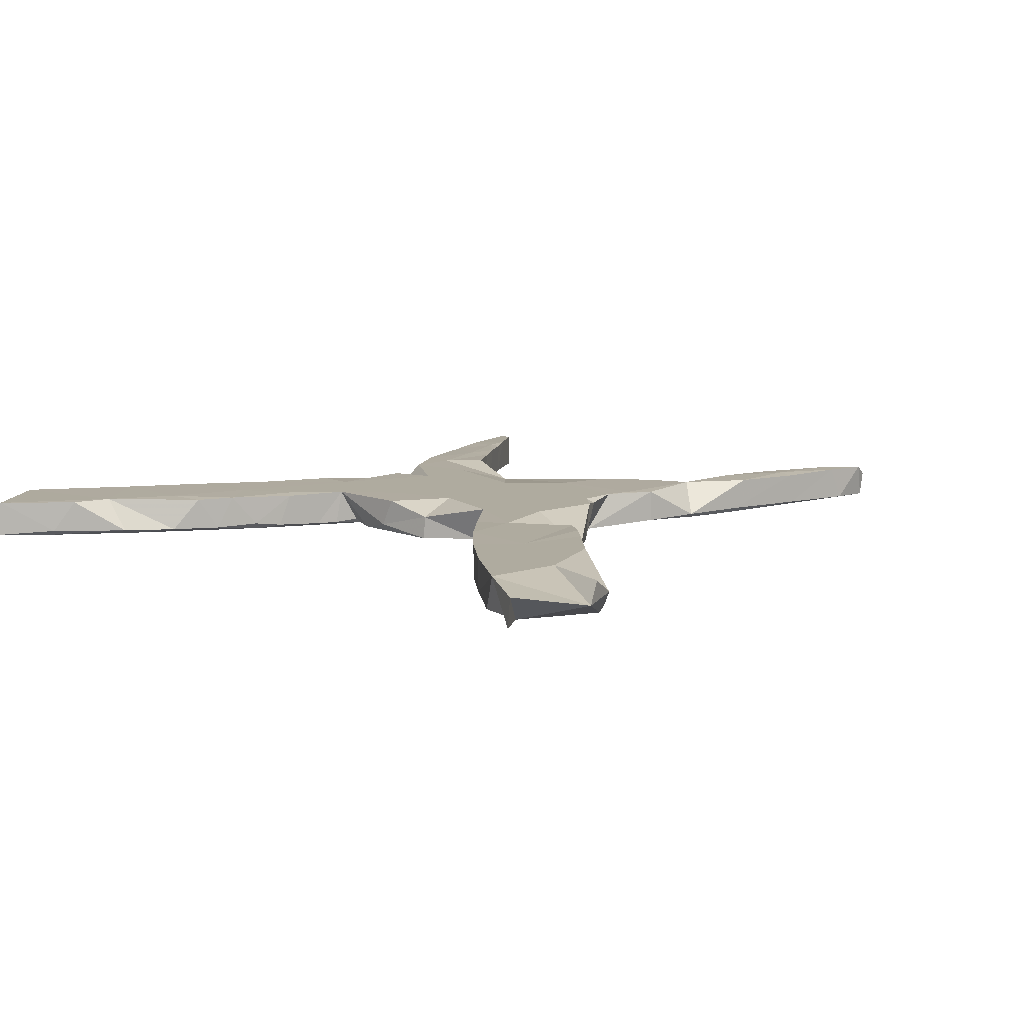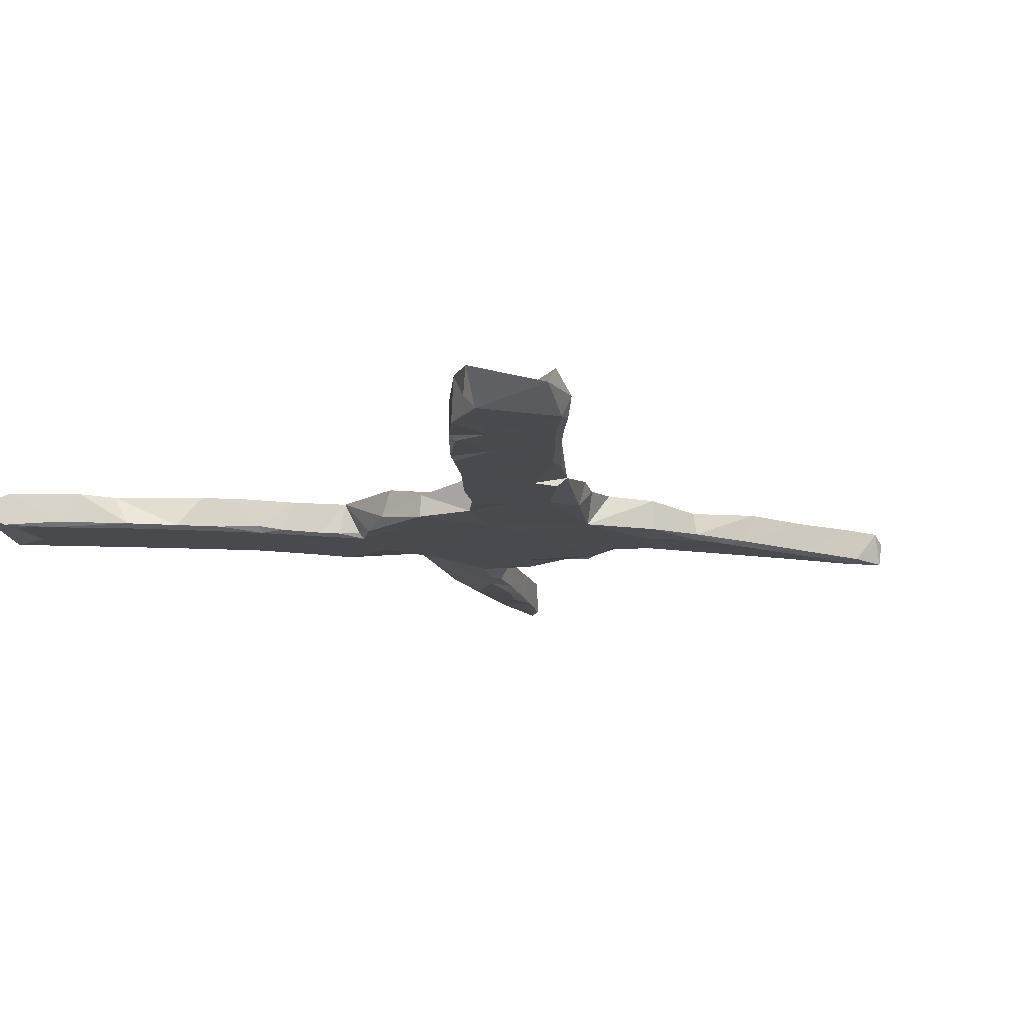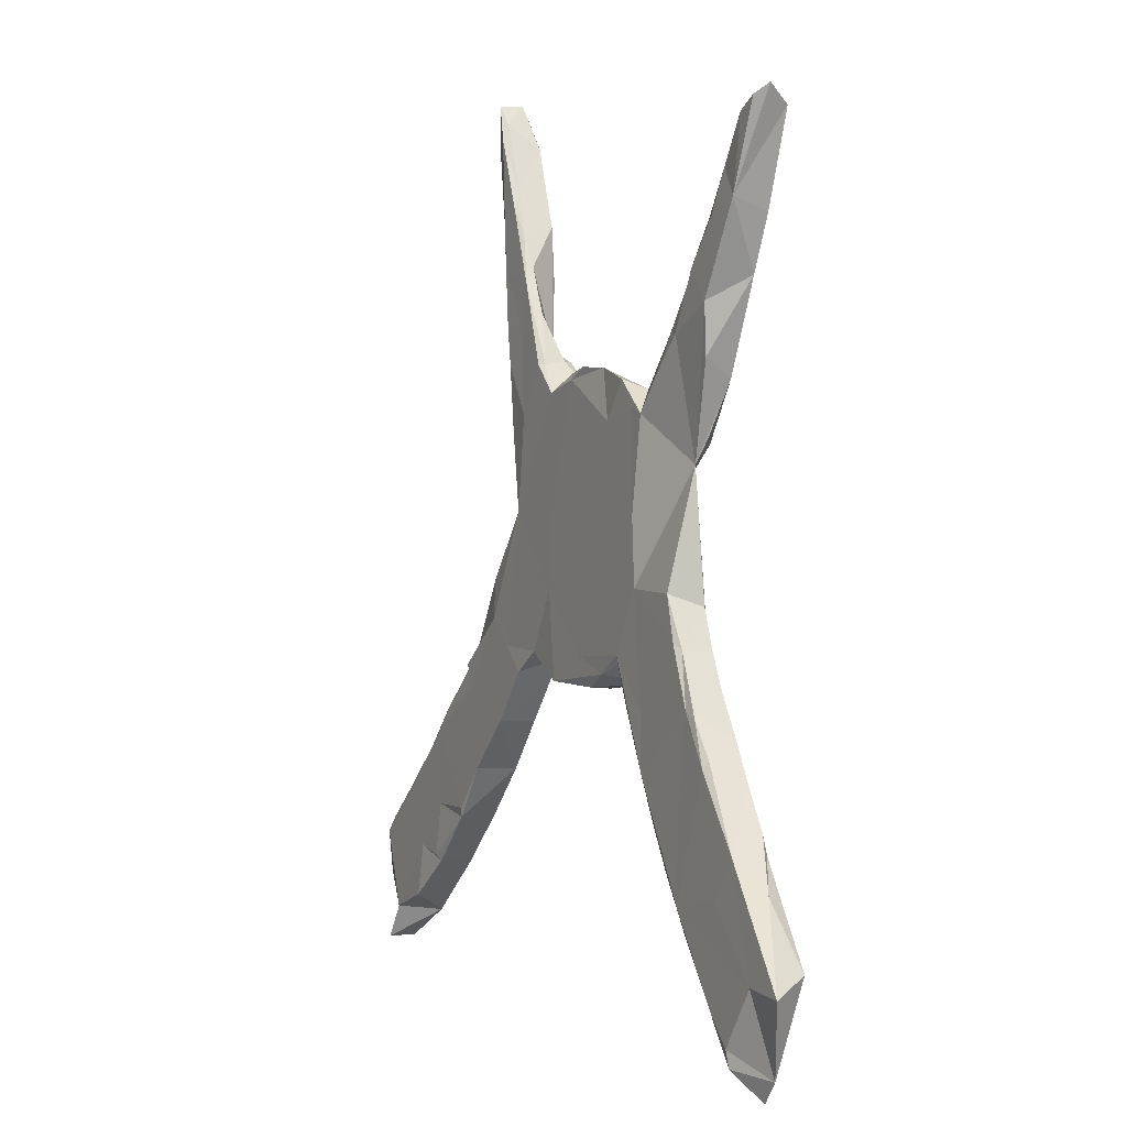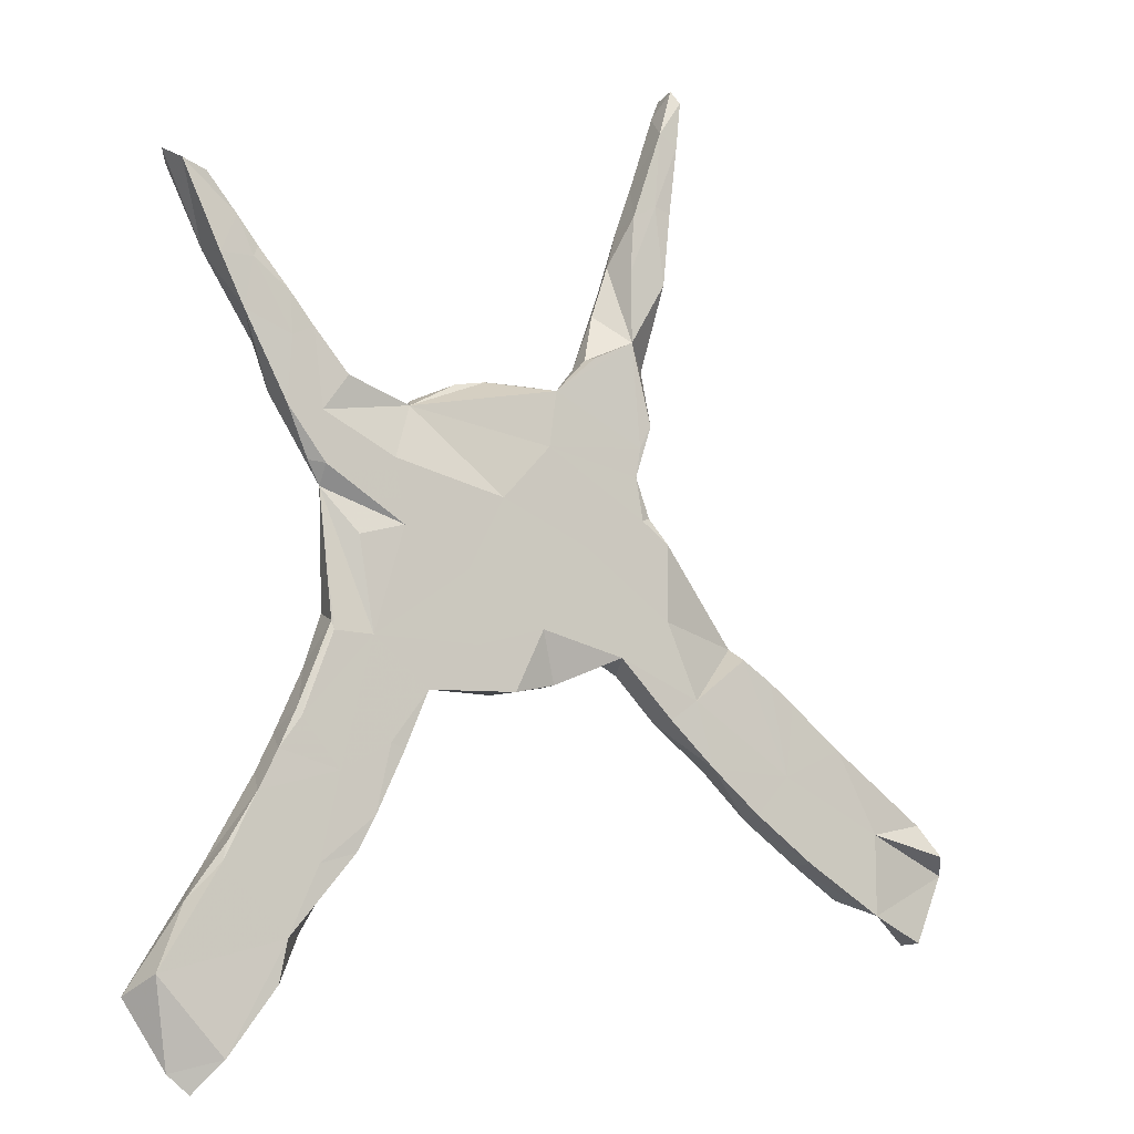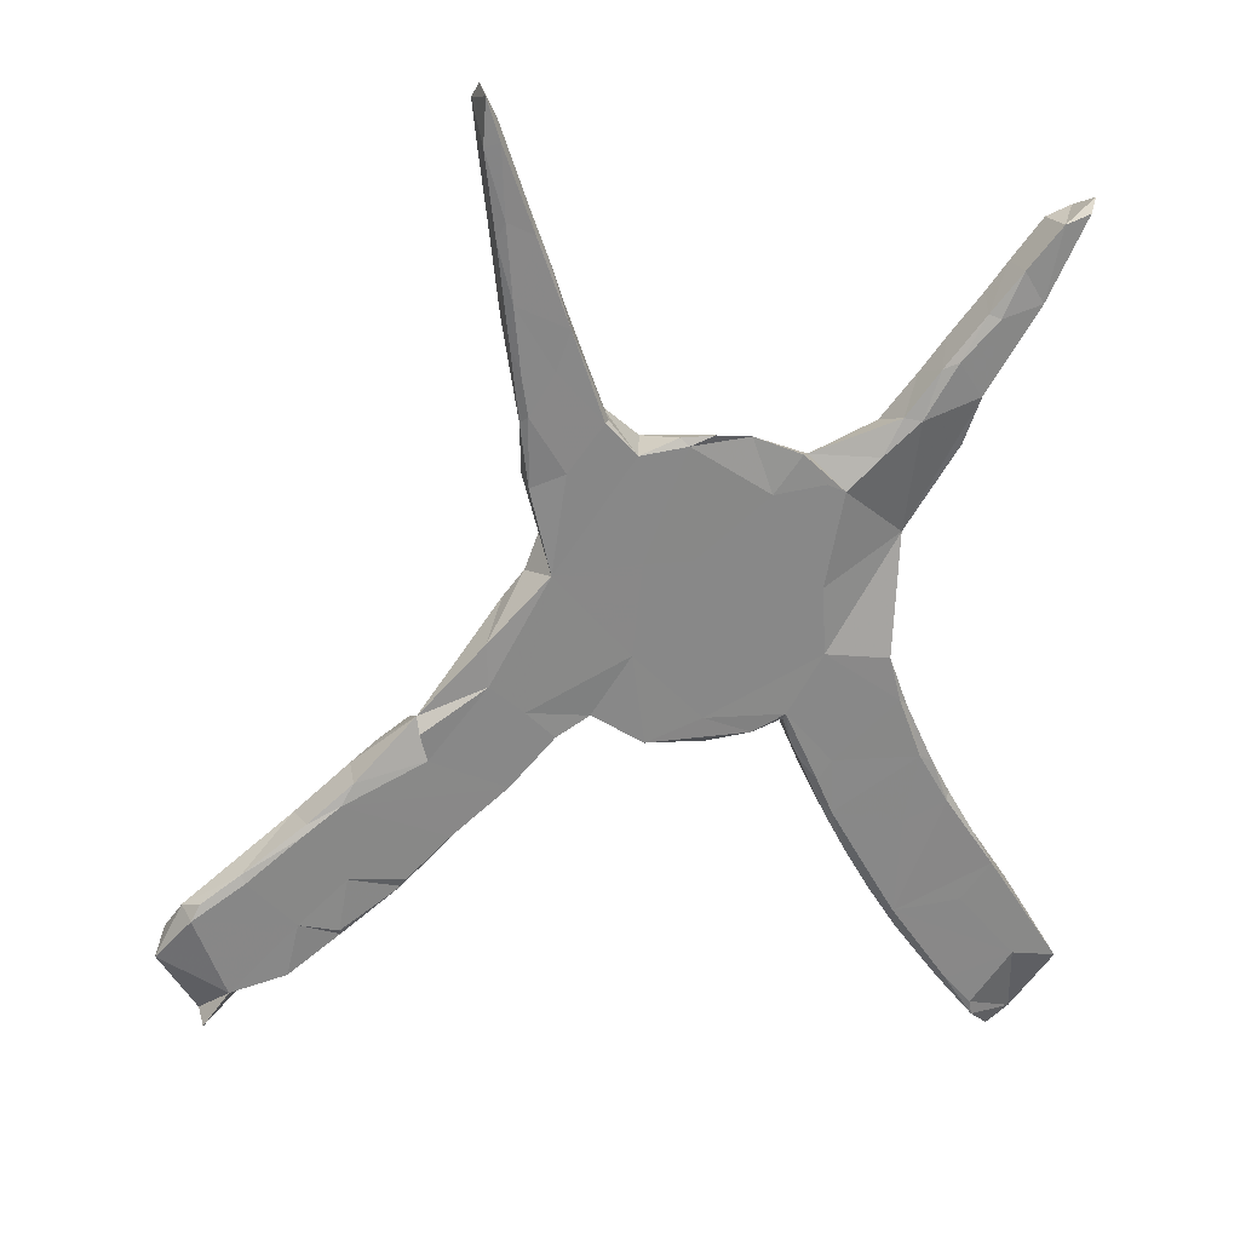
<metadata>
{"format":"obj","ext":"obj","renderer":"f3d","projection":"perspective","resolution":1024,"background":"white","views":[{"elev":9.6,"azim":47.9,"up":"+Z"},{"elev":-13.5,"azim":52.3,"up":"+Z"},{"elev":-7.8,"azim":-115.9,"up":"+Y"},{"elev":-8.7,"azim":-27.4,"up":"+Y"},{"elev":27.4,"azim":166.9,"up":"+Y"}]}
</metadata>
<code>
v 0.7207 -0.2975 0.001382
v 0.7637 -0.3767 -0.001598
v 0.7457 -0.3473 0.029
v 0.6974 -0.2853 -0.02507
v 0.7082 -0.4834 0.0169
v 0.7066 -0.4861 -0.02881
v 0.6669 -0.4352 -0.02921
v 0.6213 -0.3155 0.0294
v 0.6384 -0.2456 -0.02484
v 0.7117 -0.3088 -0.0297
v 0.6223 -0.4415 0.02948
v 0.5546 -0.1864 0.02949
v 0.6331 -0.2577 -0.02999
v 0.583 -0.417 -0.02955
v 0.5639 -0.3362 -0.02968
v 0.5428 -0.1768 -0.0241
v 0.504 -0.3642 -0.02243
v 0.5518 -0.194 -0.02994
v 0.5063 -0.3536 -0.03024
v 0.5014 -0.3625 0.02953
v 0.4722 -0.1176 0.02936
v 0.4603 -0.2297 0.02937
v 0.4911 -0.2712 -0.02952
v 0.4948 -0.1519 -0.02981
v 0.4155 -0.2955 -0.0254
v 0.3719 -0.09566 -0.02955
v 0.4753 -0.1204 -0.02497
v 0.3851 -0.05245 0.028
v 0.3829 -0.03204 -0.01334
v 0.4318 -0.08567 0.03
v 0.4072 -0.29 0.02942
v 0.4075 -0.2815 -0.02967
v 0.3436 -0.2213 -0.02988
v 0.3821 -0.05259 -0.03052
v 0.3286 -0.2214 0.02983
v 0.3001 -0.1194 0.0296
v 0.2505 -0.001759 0.02936
v 0.2859 0.07364 -0.02562
v 0.2564 -0.1507 0.02834
v 0.2843 0.009743 -0.02961
v 0.2784 0.8225 0.02815
v 0.2514 0.1167 0.02956
v 0.271 0.7497 0.02885
v 0.274 0.7728 -0.02545
v 0.2698 0.8396 -0.02755
v 0.2592 0.6413 0.02683
v 0.2704 0.846 0.012
v 0.2598 0.6476 -0.02403
v 0.2592 -0.1532 -0.02967
v 0.2448 0.504 -0.02227
v 0.2536 0.806 -0.02041
v 0.2522 0.7795 -0.03093
v 0.2465 0.5241 0.0288
v 0.2402 0.5619 -0.03017
v 0.2483 0.6748 -0.02992
v 0.2319 0.4654 -0.03024
v 0.2412 0.7679 0.02915
v 0.2321 0.648 0.02967
v 0.2339 0.3953 -0.02251
v 0.2215 0.1565 0.0236
v 0.1905 0.4272 0.02874
v 0.2231 0.2998 -0.02426
v 0.1882 0.5388 0.02964
v 0.2342 -0.03708 -0.02958
v 0.2145 0.6868 -0.01973
v 0.2228 0.2993 0.02789
v 0.1945 0.1685 -0.02875
v 0.1964 0.2175 0.02935
v 0.2092 0.6536 -0.02968
v 0.2229 0.4045 -0.03014
v 0.1946 0.628 0.0284
v 0.2077 0.1506 0.02956
v 0.1918 -0.08157 -0.02946
v 0.1728 0.3175 -0.02977
v 0.1893 0.6129 -0.0228
v 0.1709 -0.06074 0.02956
v 0.1417 -0.05414 -0.02669
v 0.1704 0.5531 -0.01569
v 0.2033 0.2631 0.02956
v 0.1644 0.522 -0.02962
v 0.1855 0.4643 -0.02949
v 0.1424 0.472 -0.0131
v 0.1199 0.386 -0.03002
v 0.1258 0.396 0.02888
v 0.07506 0.3339 -0.02958
v 0.113 0.3861 -0.02131
v 0.1162 0.394 0.0131
v 0.06686 -0.1053 0.007967
v 0.06789 0.1728 -0.02949
v 0.05989 0.3382 0.02921
v 0.0648 -0.1062 -0.03013
v 0.03868 -0.02515 0.02949
v -0.06731 -0.05396 0.02947
v -0.02817 -0.1227 -0.01508
v -0.02767 0.168 0.02933
v 0.004712 0.3411 -0.02989
v 0.04832 0.2515 0.02944
v 0.08274 0.03354 -0.0296
v 0.01618 0.3523 -0.02349
v -0.003394 0.17 -0.02952
v -0.1716 0.297 0.007101
v -0.03169 0.3536 -0.02922
v -0.08428 0.0562 0.02933
v -0.006389 -0.1208 0.02924
v -0.08492 0.3432 -0.02119
v -0.1467 -0.1238 0.02933
v -0.09067 -0.1094 -0.02881
v -0.1129 0.2572 -0.02953
v -0.08825 0.05803 -0.02954
v -0.01932 -0.07692 -0.02968
v -0.1381 -0.09721 -0.02179
v -0.1871 0.1148 0.02942
v -0.1405 -0.08574 -0.03024
v -0.1495 -0.1334 -0.02551
v -0.1556 0.3122 -0.02809
v -0.1635 -0.1647 -0.02582
v -0.1891 0.1074 -0.02952
v -0.1904 -0.2297 -0.02449
v -0.1901 0.2647 -0.02959
v -0.2341 -0.04832 0.02939
v -0.1831 -0.2124 0.02713
v -0.2051 -0.202 0.02939
v -0.1905 -0.2009 -0.03043
v -0.2086 -0.2698 -0.01985
v -0.2113 -0.1713 -0.02962
v -0.2275 -0.3069 0.02882
v -0.2168 0.2508 -0.03002
v -0.1946 0.002909 -0.02952
v -0.2391 -0.3307 -0.02408
v -0.2828 -0.2446 0.02947
v -0.2137 -0.2573 -0.03014
v -0.258 0.09612 0.02868
v -0.2922 -0.0152 -0.02922
v -0.2556 -0.3604 0.02718
v -0.2663 0.2975 -0.03026
v -0.2955 -0.04521 0.02939
v -0.3126 -0.3765 0.02957
v -0.2767 -0.3992 -0.02398
v -0.2966 0.3505 -0.02378
v -0.2029 0.2129 0.02947
v -0.3583 -0.4809 0.02971
v -0.2988 -0.03132 0.02607
v -0.3095 -0.08518 -0.0297
v -0.2778 0.328 0.02914
v -0.3218 -0.09588 -0.02228
v -0.3212 -0.4729 -0.02318
v -0.3175 0.2727 0.0297
v -0.3119 0.1646 0.005915
v -0.2591 -0.3408 -0.02998
v -0.3114 0.1948 0.02936
v -0.3325 0.3941 0.02811
v -0.3445 -0.1818 -0.02954
v -0.3233 -0.09505 0.02432
v -0.3215 0.3453 -0.02959
v -0.3469 -0.153 0.02561
v -0.3425 -0.1699 0.02931
v -0.323 -0.2885 -0.02957
v -0.3342 0.2002 0.01479
v -0.4068 -0.2769 0.02929
v -0.3723 0.2765 0.02922
v -0.3644 -0.1933 -0.02688
v -0.3916 -0.5742 -0.02156
v -0.3766 -0.2167 0.02896
v -0.3896 -0.2629 -0.02977
v -0.3485 0.4157 -0.02203
v -0.4045 -0.5765 -0.02987
v -0.405 0.3731 -0.02953
v -0.37 0.4407 0.02945
v -0.3703 -0.5441 0.02905
v -0.3152 -0.442 -0.02979
v -0.393 -0.2487 -0.0218
v -0.3702 0.4267 -0.03034
v -0.3848 0.3004 -0.01688
v -0.3663 0.3777 0.03
v -0.466 -0.381 -0.02888
v -0.4094 0.49 -0.02292
v -0.4196 -0.4366 -0.02958
v -0.4256 0.4842 -0.02997
v -0.4274 0.4858 0.02981
v -0.4493 -0.3489 0.02727
v -0.4204 0.5029 0.0274
v -0.4556 -0.3758 0.0295
v -0.4394 0.4079 0.02833
v -0.4464 -0.645 0.02987
v -0.4565 0.5485 -0.02559
v -0.4537 0.5446 0.02903
v -0.4504 -0.6505 -0.02727
v -0.4874 -0.6936 0.003904
v -0.5021 -0.4306 0.004402
v -0.5482 -0.5293 0.02885
v -0.5206 -0.6642 -3e-05
v -0.4777 0.4868 0.02941
v -0.509 -0.546 -0.0295
v -0.446 -0.6255 -0.02979
v -0.4846 0.5005 -0.02909
v -0.507 0.6106 -0.02923
v -0.5006 0.603 0.02891
v -0.5365 0.618 0.02635
v -0.5426 0.6234 -0.02997
v -0.5549 0.6395 -0.01062
v -0.5774 -0.5604 -0.02935
v 0.1104 0.104 0.02935
f 87 85 90
f 99 90 85
f 46 53 50
f 59 50 53
f 61 59 53
f 63 61 53
f 66 59 61
f 60 67 68
f 66 68 67
f 67 60 38
f 42 38 60
f 40 67 38
f 40 38 29
f 42 29 38
f 30 29 28
f 36 28 29
f 35 25 31
f 20 31 25
f 9 1 4
f 10 4 1
f 5 7 2
f 10 2 7
f 11 5 2
f 6 7 5
f 105 101 102
f 90 102 101
f 96 105 102
f 112 103 95
f 92 95 103
f 140 112 95
f 120 103 112
f 99 102 90
f 97 90 101
f 116 114 106
f 111 106 114
f 121 116 106
f 123 114 116
f 113 111 114
f 107 106 111
f 101 95 97
f 202 97 95
f 140 95 101
f 79 90 97
f 107 94 106
f 104 106 94
f 91 94 107
f 202 95 92
f 93 92 103
f 88 104 94
f 93 106 104
f 92 93 104
f 120 106 93
f 120 93 103
f 76 202 92
f 173 167 148
f 154 148 167
f 160 173 148
f 183 167 173
f 68 79 97
f 61 90 79
f 86 85 87
f 84 87 90
f 61 87 84
f 61 84 90
f 83 85 86
f 82 86 87
f 61 82 87
f 80 86 82
f 78 82 61
f 71 78 61
f 80 82 78
f 63 71 61
f 75 78 71
f 58 71 63
f 57 71 58
f 53 58 63
f 65 71 57
f 51 65 57
f 75 71 65
f 43 57 58
f 41 57 43
f 46 43 58
f 44 41 43
f 47 57 41
f 57 47 51
f 45 51 47
f 45 47 41
f 76 37 202
f 42 202 37
f 72 97 202
f 58 53 46
f 48 43 46
f 44 43 48
f 50 48 46
f 45 41 44
f 88 92 104
f 76 92 88
f 68 97 72
f 42 72 202
f 60 68 72
f 66 61 79
f 68 66 79
f 62 59 66
f 77 76 88
f 91 77 88
f 60 72 42
f 62 66 67
f 74 62 67
f 36 37 76
f 29 42 37
f 36 29 37
f 76 49 39
f 35 39 49
f 36 76 39
f 73 49 76
f 35 36 39
f 22 28 36
f 22 36 35
f 33 35 49
f 30 28 22
f 31 22 35
f 21 30 22
f 33 25 35
f 20 22 31
f 12 21 22
f 29 30 21
f 27 29 21
f 27 21 12
f 8 12 22
f 17 20 25
f 8 22 20
f 11 8 20
f 17 11 20
f 14 11 17
f 2 8 11
f 1 12 8
f 3 1 8
f 9 12 1
f 16 12 9
f 7 11 14
f 3 8 2
f 2 1 3
f 6 5 11
f 128 113 125
f 123 125 113
f 143 128 125
f 110 113 128
f 123 113 114
f 131 125 123
f 118 131 123
f 152 125 131
f 131 118 124
f 121 124 118
f 129 131 124
f 116 121 118
f 126 124 121
f 116 118 123
f 126 129 124
f 149 131 129
f 134 129 126
f 138 149 129
f 157 131 149
f 134 138 129
f 170 149 138
f 99 96 102
f 108 105 96
f 128 117 109
f 100 109 117
f 110 128 109
f 148 117 128
f 170 157 149
f 152 131 157
f 164 157 170
f 146 170 138
f 141 146 138
f 166 170 146
f 162 166 146
f 193 170 166
f 169 146 141
f 162 146 169
f 187 166 162
f 100 108 96
f 115 105 108
f 119 108 117
f 100 117 108
f 127 119 117
f 115 108 119
f 152 143 125
f 133 128 143
f 164 152 157
f 184 162 169
f 184 187 162
f 194 166 187
f 101 105 115
f 127 115 119
f 133 148 128
f 145 143 152
f 175 164 170
f 194 193 166
f 177 170 193
f 191 193 194
f 191 194 187
f 188 191 187
f 184 188 187
f 184 191 188
f 127 101 115
f 135 101 127
f 148 127 117
f 135 127 148
f 112 148 132
f 120 132 148
f 142 148 133
f 145 142 133
f 136 148 142
f 145 133 143
f 161 145 152
f 155 145 161
f 164 161 152
f 171 161 164
f 177 175 170
f 171 164 175
f 193 175 177
f 139 101 135
f 163 161 171
f 155 161 163
f 159 163 171
f 159 171 175
f 201 175 193
f 201 193 191
f 154 139 135
f 144 101 139
f 154 135 148
f 189 180 175
f 159 175 180
f 182 180 189
f 201 189 175
f 190 201 191
f 165 139 154
f 190 189 201
f 172 154 167
f 165 151 139
f 144 139 151
f 168 151 165
f 172 165 154
f 176 165 172
f 168 165 176
f 178 176 172
f 181 168 176
f 174 151 168
f 183 173 160
f 174 183 160
f 195 167 183
f 167 178 172
f 185 176 178
f 195 178 167
f 186 181 176
f 179 168 181
f 186 176 185
f 195 185 178
f 196 186 185
f 192 195 183
f 195 196 185
f 197 186 196
f 199 196 195
f 200 196 199
f 200 199 195
f 198 200 195
f 198 197 196
f 200 198 196
f 15 18 13
f 9 13 18
f 10 15 13
f 23 18 15
f 15 14 17
f 7 14 15
f 19 15 17
f 23 15 19
f 25 19 17
f 25 23 19
f 24 16 18
f 9 18 16
f 23 24 18
f 27 16 24
f 32 24 23
f 32 23 25
f 27 12 16
f 26 27 24
f 33 24 32
f 49 26 24
f 29 27 26
f 33 32 25
f 34 29 26
f 49 24 33
f 40 34 26
f 40 29 34
f 64 26 49
f 64 40 26
f 67 40 64
f 73 64 49
f 77 64 73
f 77 73 76
f 98 67 64
f 98 64 77
f 89 67 98
f 91 98 77
f 70 59 62
f 70 62 74
f 110 98 91
f 56 50 59
f 56 59 70
f 81 56 70
f 54 50 56
f 74 81 70
f 54 56 81
f 85 74 67
f 85 67 89
f 109 98 110
f 107 110 91
f 94 91 88
f 54 48 50
f 55 48 54
f 80 54 81
f 83 81 74
f 100 89 98
f 55 44 48
f 52 44 55
f 69 52 55
f 45 44 52
f 69 55 54
f 80 69 54
f 75 69 80
f 83 80 81
f 85 83 74
f 96 85 89
f 109 100 98
f 96 89 100
f 113 110 107
f 52 51 45
f 65 51 52
f 69 65 52
f 75 65 69
f 78 75 80
f 83 86 80
f 99 85 96
f 111 113 107
f 122 121 106
f 122 106 120
f 130 122 120
f 126 121 122
f 130 126 122
f 137 126 130
f 137 134 126
f 192 198 195
f 148 158 160
f 150 160 158
f 147 144 151
f 182 189 190
f 147 101 144
f 156 155 163
f 153 142 145
f 141 184 169
f 134 141 138
f 4 13 9
f 10 7 15
f 10 13 4
f 6 11 7
f 1 2 10
f 186 197 198
f 186 198 192
f 179 186 192
f 179 192 183
f 181 186 179
f 183 174 179
f 168 179 174
f 147 174 160
f 147 151 174
f 150 147 160
f 148 150 158
f 140 147 150
f 140 101 147
f 159 180 182
f 112 150 148
f 112 140 150
f 184 190 191
f 141 182 190
f 137 159 182
f 130 163 159
f 153 155 156
f 130 156 163
f 120 112 132
f 141 190 184
f 137 182 141
f 137 130 159
f 120 156 130
f 153 145 155
f 136 153 156
f 120 136 156
f 142 153 136
f 120 148 136
f 134 137 141

</code>
